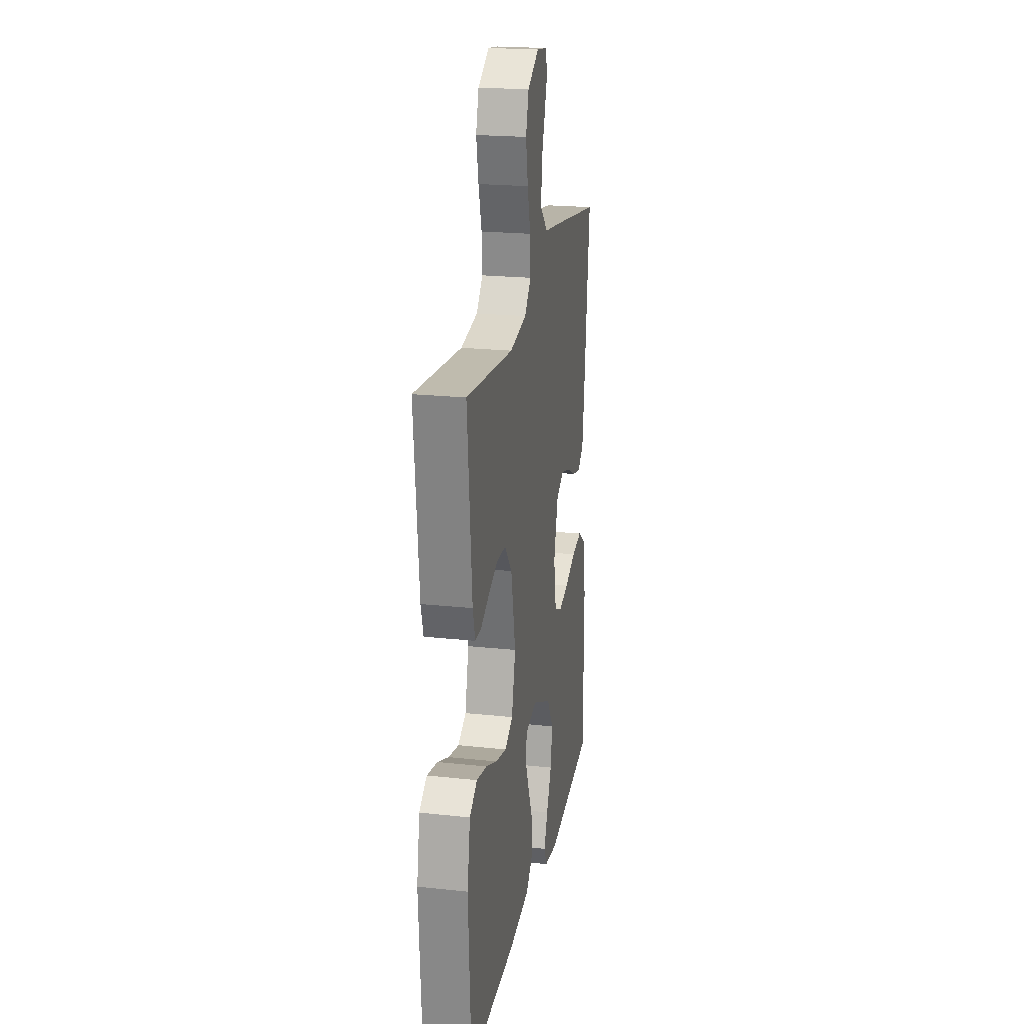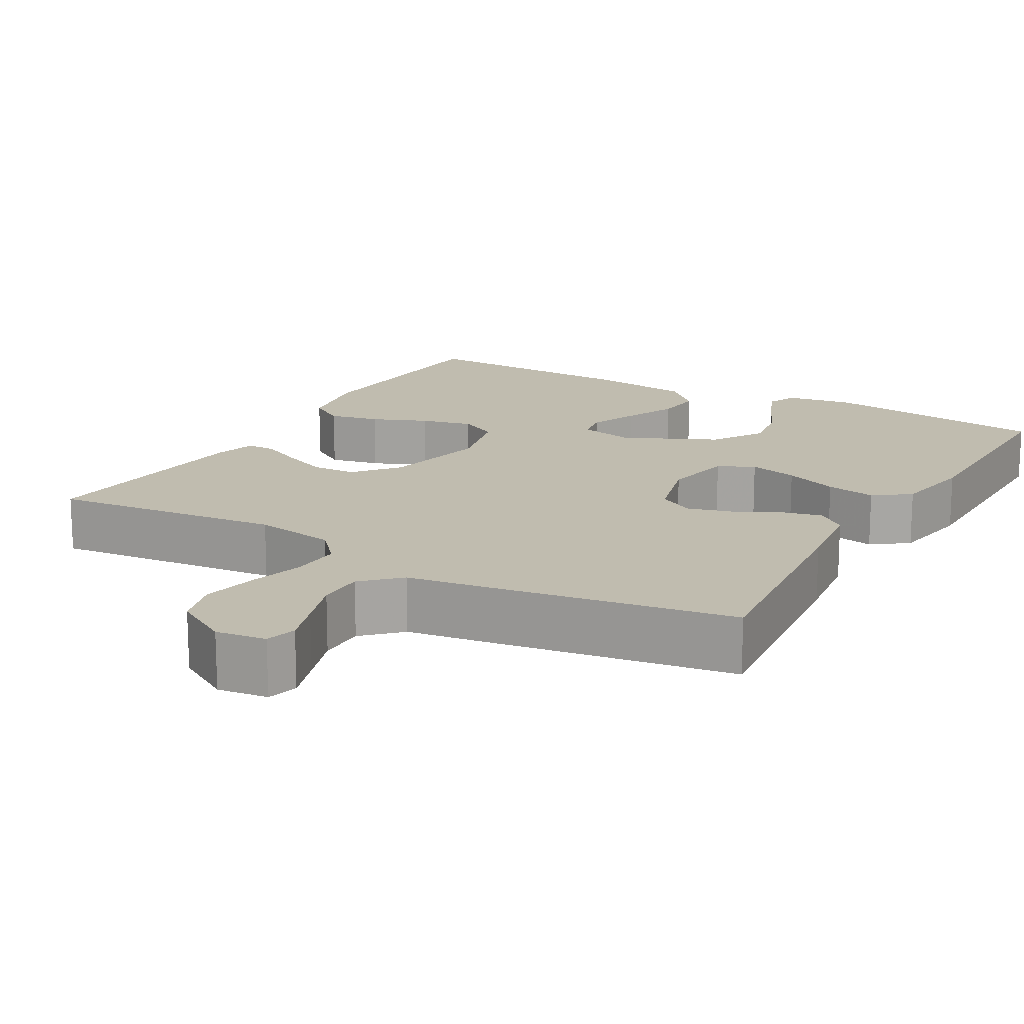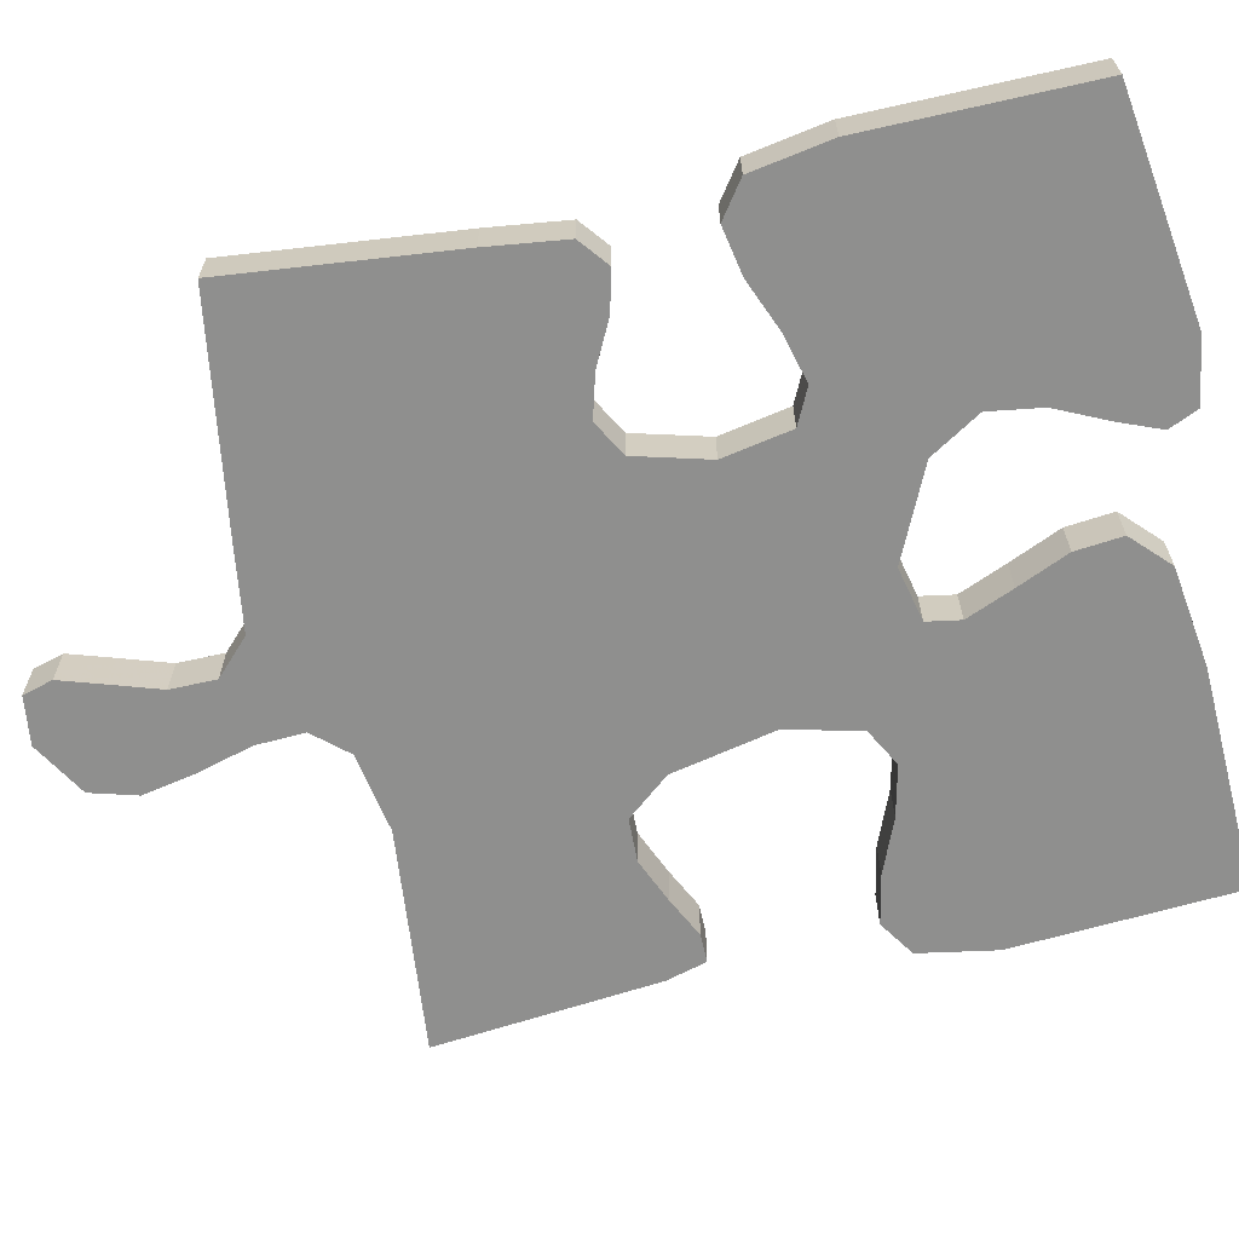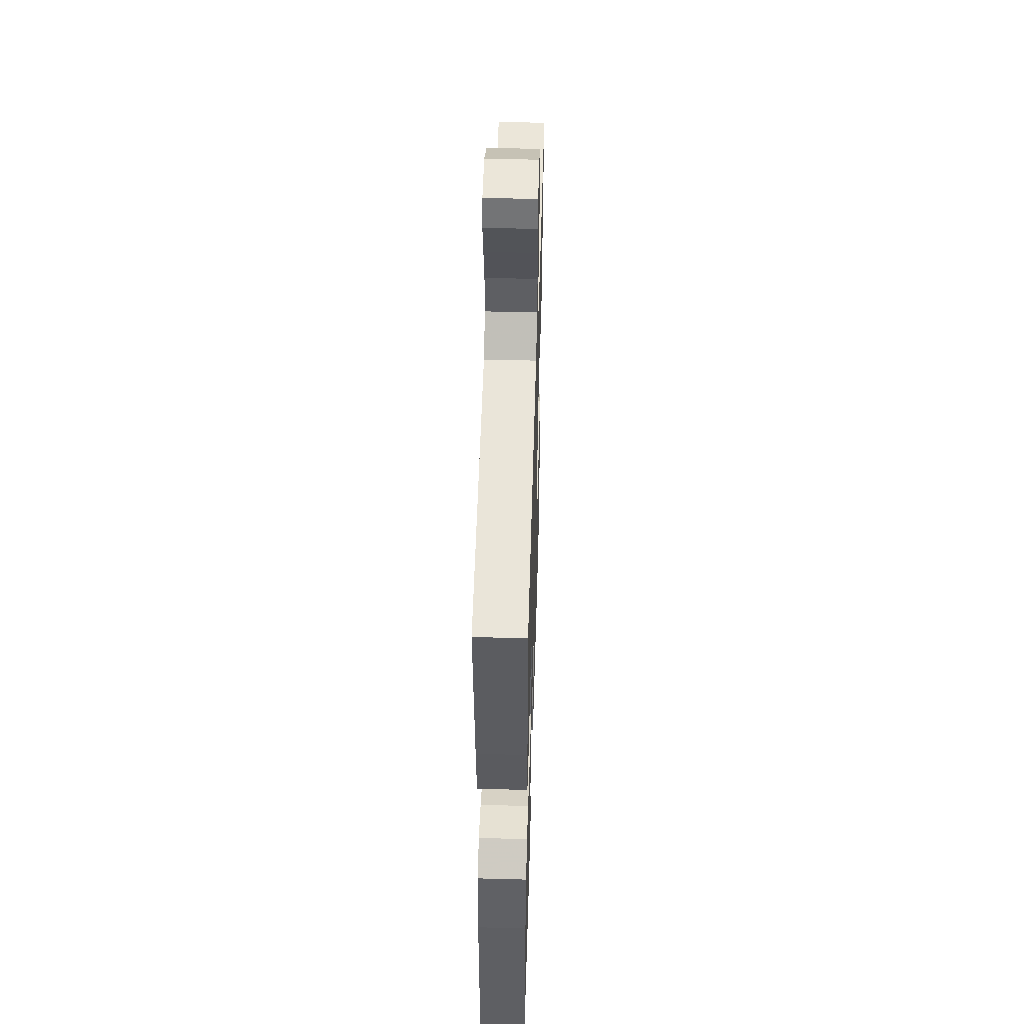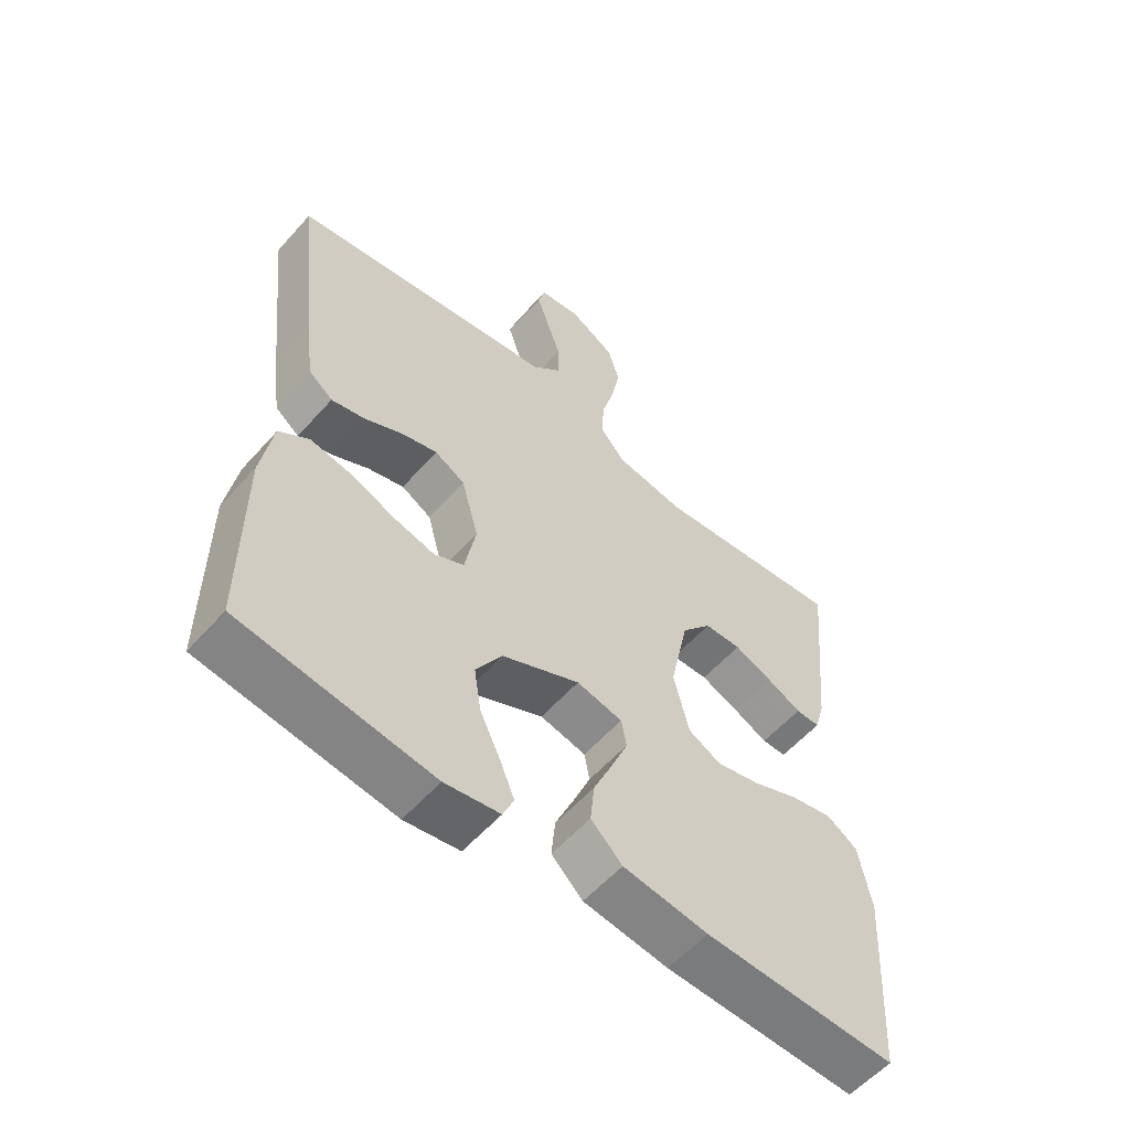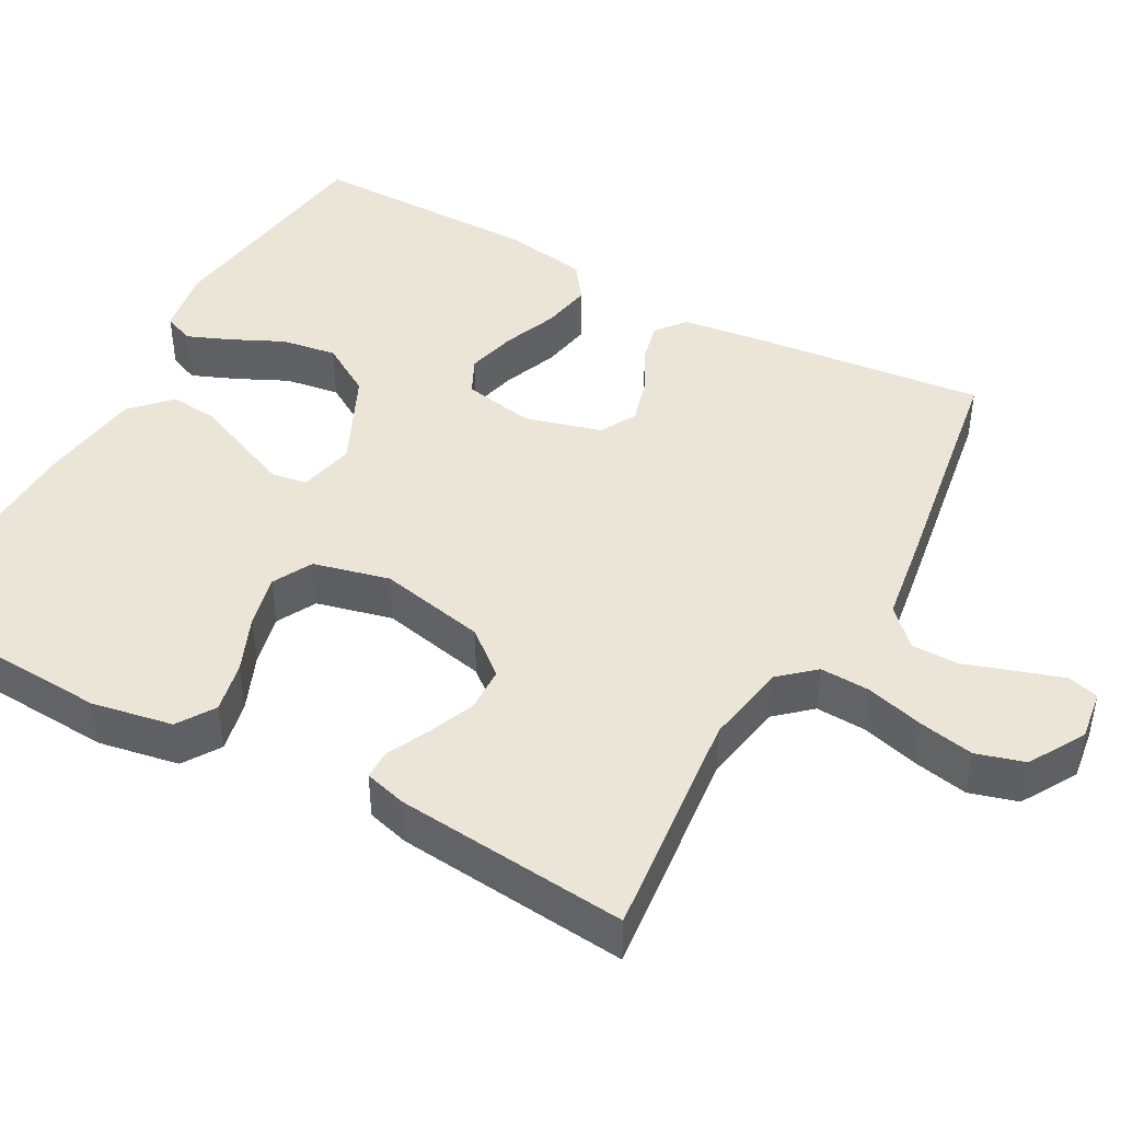
<metadata>
{"format":"obj","ext":"obj","renderer":"f3d","projection":"perspective","resolution":1024,"background":"white","views":[{"elev":21.7,"azim":-79.3,"up":"+Z"},{"elev":16.3,"azim":29.9,"up":"+Y"},{"elev":-65.2,"azim":102.8,"up":"+Y"},{"elev":49.0,"azim":91.7,"up":"+Z"},{"elev":-57.3,"azim":138.9,"up":"+Z"},{"elev":44.4,"azim":-61.2,"up":"+Y"}]}
</metadata>
<code>
v 0.5 0.07 -0.5
v 0.2 0.07 -0.541
v 0.114 0.07 -0.527
v 0.097 0.07 -0.488
v 0.12 0.07 -0.432
v 0.152 0.07 -0.365
v 0.163 0.07 -0.294
v 0.122 0.07 -0.227
v 0 0.07 -0.17
v -0.072 0.07 -0.186
v -0.08 0.07 -0.231
v -0.054 0.07 -0.294
v -0.024 0.07 -0.363
v -0.018 0.07 -0.426
v -0.067 0.07 -0.473
v -0.2 0.07 -0.491
v -0.5 0.07 -0.5
v -0.518 0.07 -0.2
v -0.499 0.07 -0.096
v -0.451 0.07 -0.065
v -0.385 0.07 -0.079
v -0.313 0.07 -0.109
v -0.245 0.07 -0.125
v -0.194 0.07 -0.098
v -0.17 0.07 0
v -0.199 0.07 0.138
v -0.246 0.07 0.195
v -0.304 0.07 0.197
v -0.364 0.07 0.172
v -0.418 0.07 0.146
v -0.456 0.07 0.146
v -0.471 0.07 0.2
v -0.5 0.07 0.5
v -0.2 0.07 0.468
v -0.093 0.07 0.486
v -0.053 0.07 0.531
v -0.056 0.07 0.596
v -0.076 0.07 0.669
v -0.09 0.07 0.741
v -0.072 0.07 0.803
v 0 0.07 0.845
v 0.065 0.07 0.836
v 0.076 0.07 0.796
v 0.057 0.07 0.738
v 0.035 0.07 0.672
v 0.035 0.07 0.611
v 0.081 0.07 0.566
v 0.2 0.07 0.548
v 0.5 0.07 0.5
v 0.467 0.07 0.2
v 0.453 0.07 0.095
v 0.415 0.07 0.065
v 0.362 0.07 0.078
v 0.303 0.07 0.108
v 0.246 0.07 0.124
v 0.199 0.07 0.098
v 0.172 0.07 0
v 0.189 0.07 -0.092
v 0.236 0.07 -0.115
v 0.3 0.07 -0.099
v 0.37 0.07 -0.071
v 0.435 0.07 -0.059
v 0.482 0.07 -0.093
v 0.5 0.07 -0.2
v 0.5 0 -0.5
v 0.2 0 -0.541
v 0.114 0 -0.527
v 0.097 0 -0.488
v 0.12 0 -0.432
v 0.152 0 -0.365
v 0.163 0 -0.294
v 0.122 0 -0.227
v 0 0 -0.17
v -0.072 0 -0.186
v -0.08 0 -0.231
v -0.054 0 -0.294
v -0.024 0 -0.363
v -0.018 0 -0.426
v -0.067 0 -0.473
v -0.2 0 -0.491
v -0.5 0 -0.5
v -0.518 0 -0.2
v -0.499 0 -0.096
v -0.451 0 -0.065
v -0.385 0 -0.079
v -0.313 0 -0.109
v -0.245 0 -0.125
v -0.194 0 -0.098
v -0.17 0 0
v -0.199 0 0.138
v -0.246 0 0.195
v -0.304 0 0.197
v -0.364 0 0.172
v -0.418 0 0.146
v -0.456 0 0.146
v -0.471 0 0.2
v -0.5 0 0.5
v -0.2 0 0.468
v -0.093 0 0.486
v -0.053 0 0.531
v -0.056 0 0.596
v -0.076 0 0.669
v -0.09 0 0.741
v -0.072 0 0.803
v 0 0 0.845
v 0.065 0 0.836
v 0.076 0 0.796
v 0.057 0 0.738
v 0.035 0 0.672
v 0.035 0 0.611
v 0.081 0 0.566
v 0.2 0 0.548
v 0.5 0 0.5
v 0.467 0 0.2
v 0.453 0 0.095
v 0.415 0 0.065
v 0.362 0 0.078
v 0.303 0 0.108
v 0.246 0 0.124
v 0.199 0 0.098
v 0.172 0 0
v 0.189 0 -0.092
v 0.236 0 -0.115
v 0.3 0 -0.099
v 0.37 0 -0.071
v 0.435 0 -0.059
v 0.482 0 -0.093
v 0.5 0 -0.2
f 60 61 62 63
f 59 60 63 64
f 51 52 53 54
f 51 54 55
f 50 51 55
f 47 48 49 50
f 47 50 55
f 46 47 55 56
f 42 43 44 45
f 40 41 42 45
f 40 45 46
f 37 38 39 40
f 37 40 46 56
f 31 32 33 34
f 29 30 31 34
f 28 29 34 35
f 27 28 35 36
f 19 20 21 22
f 19 22 23
f 18 19 23
f 17 18 23
f 16 17 23 24
f 12 13 14 15
f 11 12 15 16
f 10 11 16 24
f 3 4 5 6
f 1 2 3 6
f 59 64 1 6
f 36 37 56 57
f 26 27 36 57
f 25 26 57 58
f 9 10 24 25
f 8 9 25 58
f 7 8 58 59
f 6 7 59
f 127 126 125 124
f 128 127 124 123
f 118 117 116 115
f 119 118 115
f 119 115 114
f 114 113 112 111
f 119 114 111
f 120 119 111 110
f 109 108 107 106
f 109 106 105 104
f 110 109 104
f 104 103 102 101
f 120 110 104 101
f 98 97 96 95
f 98 95 94 93
f 99 98 93 92
f 100 99 92 91
f 86 85 84 83
f 87 86 83
f 87 83 82
f 87 82 81
f 88 87 81 80
f 79 78 77 76
f 80 79 76 75
f 88 80 75 74
f 70 69 68 67
f 70 67 66 65
f 70 65 128 123
f 121 120 101 100
f 121 100 91 90
f 122 121 90 89
f 89 88 74 73
f 122 89 73 72
f 123 122 72 71
f 123 71 70
f 1 65 66 2
f 2 66 67 3
f 3 67 68 4
f 4 68 69 5
f 5 69 70 6
f 6 70 71 7
f 7 71 72 8
f 8 72 73 9
f 9 73 74 10
f 10 74 75 11
f 11 75 76 12
f 12 76 77 13
f 13 77 78 14
f 14 78 79 15
f 15 79 80 16
f 16 80 81 17
f 17 81 82 18
f 18 82 83 19
f 19 83 84 20
f 20 84 85 21
f 21 85 86 22
f 22 86 87 23
f 23 87 88 24
f 24 88 89 25
f 25 89 90 26
f 26 90 91 27
f 27 91 92 28
f 28 92 93 29
f 29 93 94 30
f 30 94 95 31
f 31 95 96 32
f 32 96 97 33
f 33 97 98 34
f 34 98 99 35
f 35 99 100 36
f 36 100 101 37
f 37 101 102 38
f 38 102 103 39
f 39 103 104 40
f 40 104 105 41
f 41 105 106 42
f 42 106 107 43
f 43 107 108 44
f 44 108 109 45
f 45 109 110 46
f 46 110 111 47
f 47 111 112 48
f 48 112 113 49
f 49 113 114 50
f 50 114 115 51
f 51 115 116 52
f 52 116 117 53
f 53 117 118 54
f 54 118 119 55
f 55 119 120 56
f 56 120 121 57
f 57 121 122 58
f 58 122 123 59
f 59 123 124 60
f 60 124 125 61
f 61 125 126 62
f 62 126 127 63
f 63 127 128 64
f 64 128 65 1

</code>
